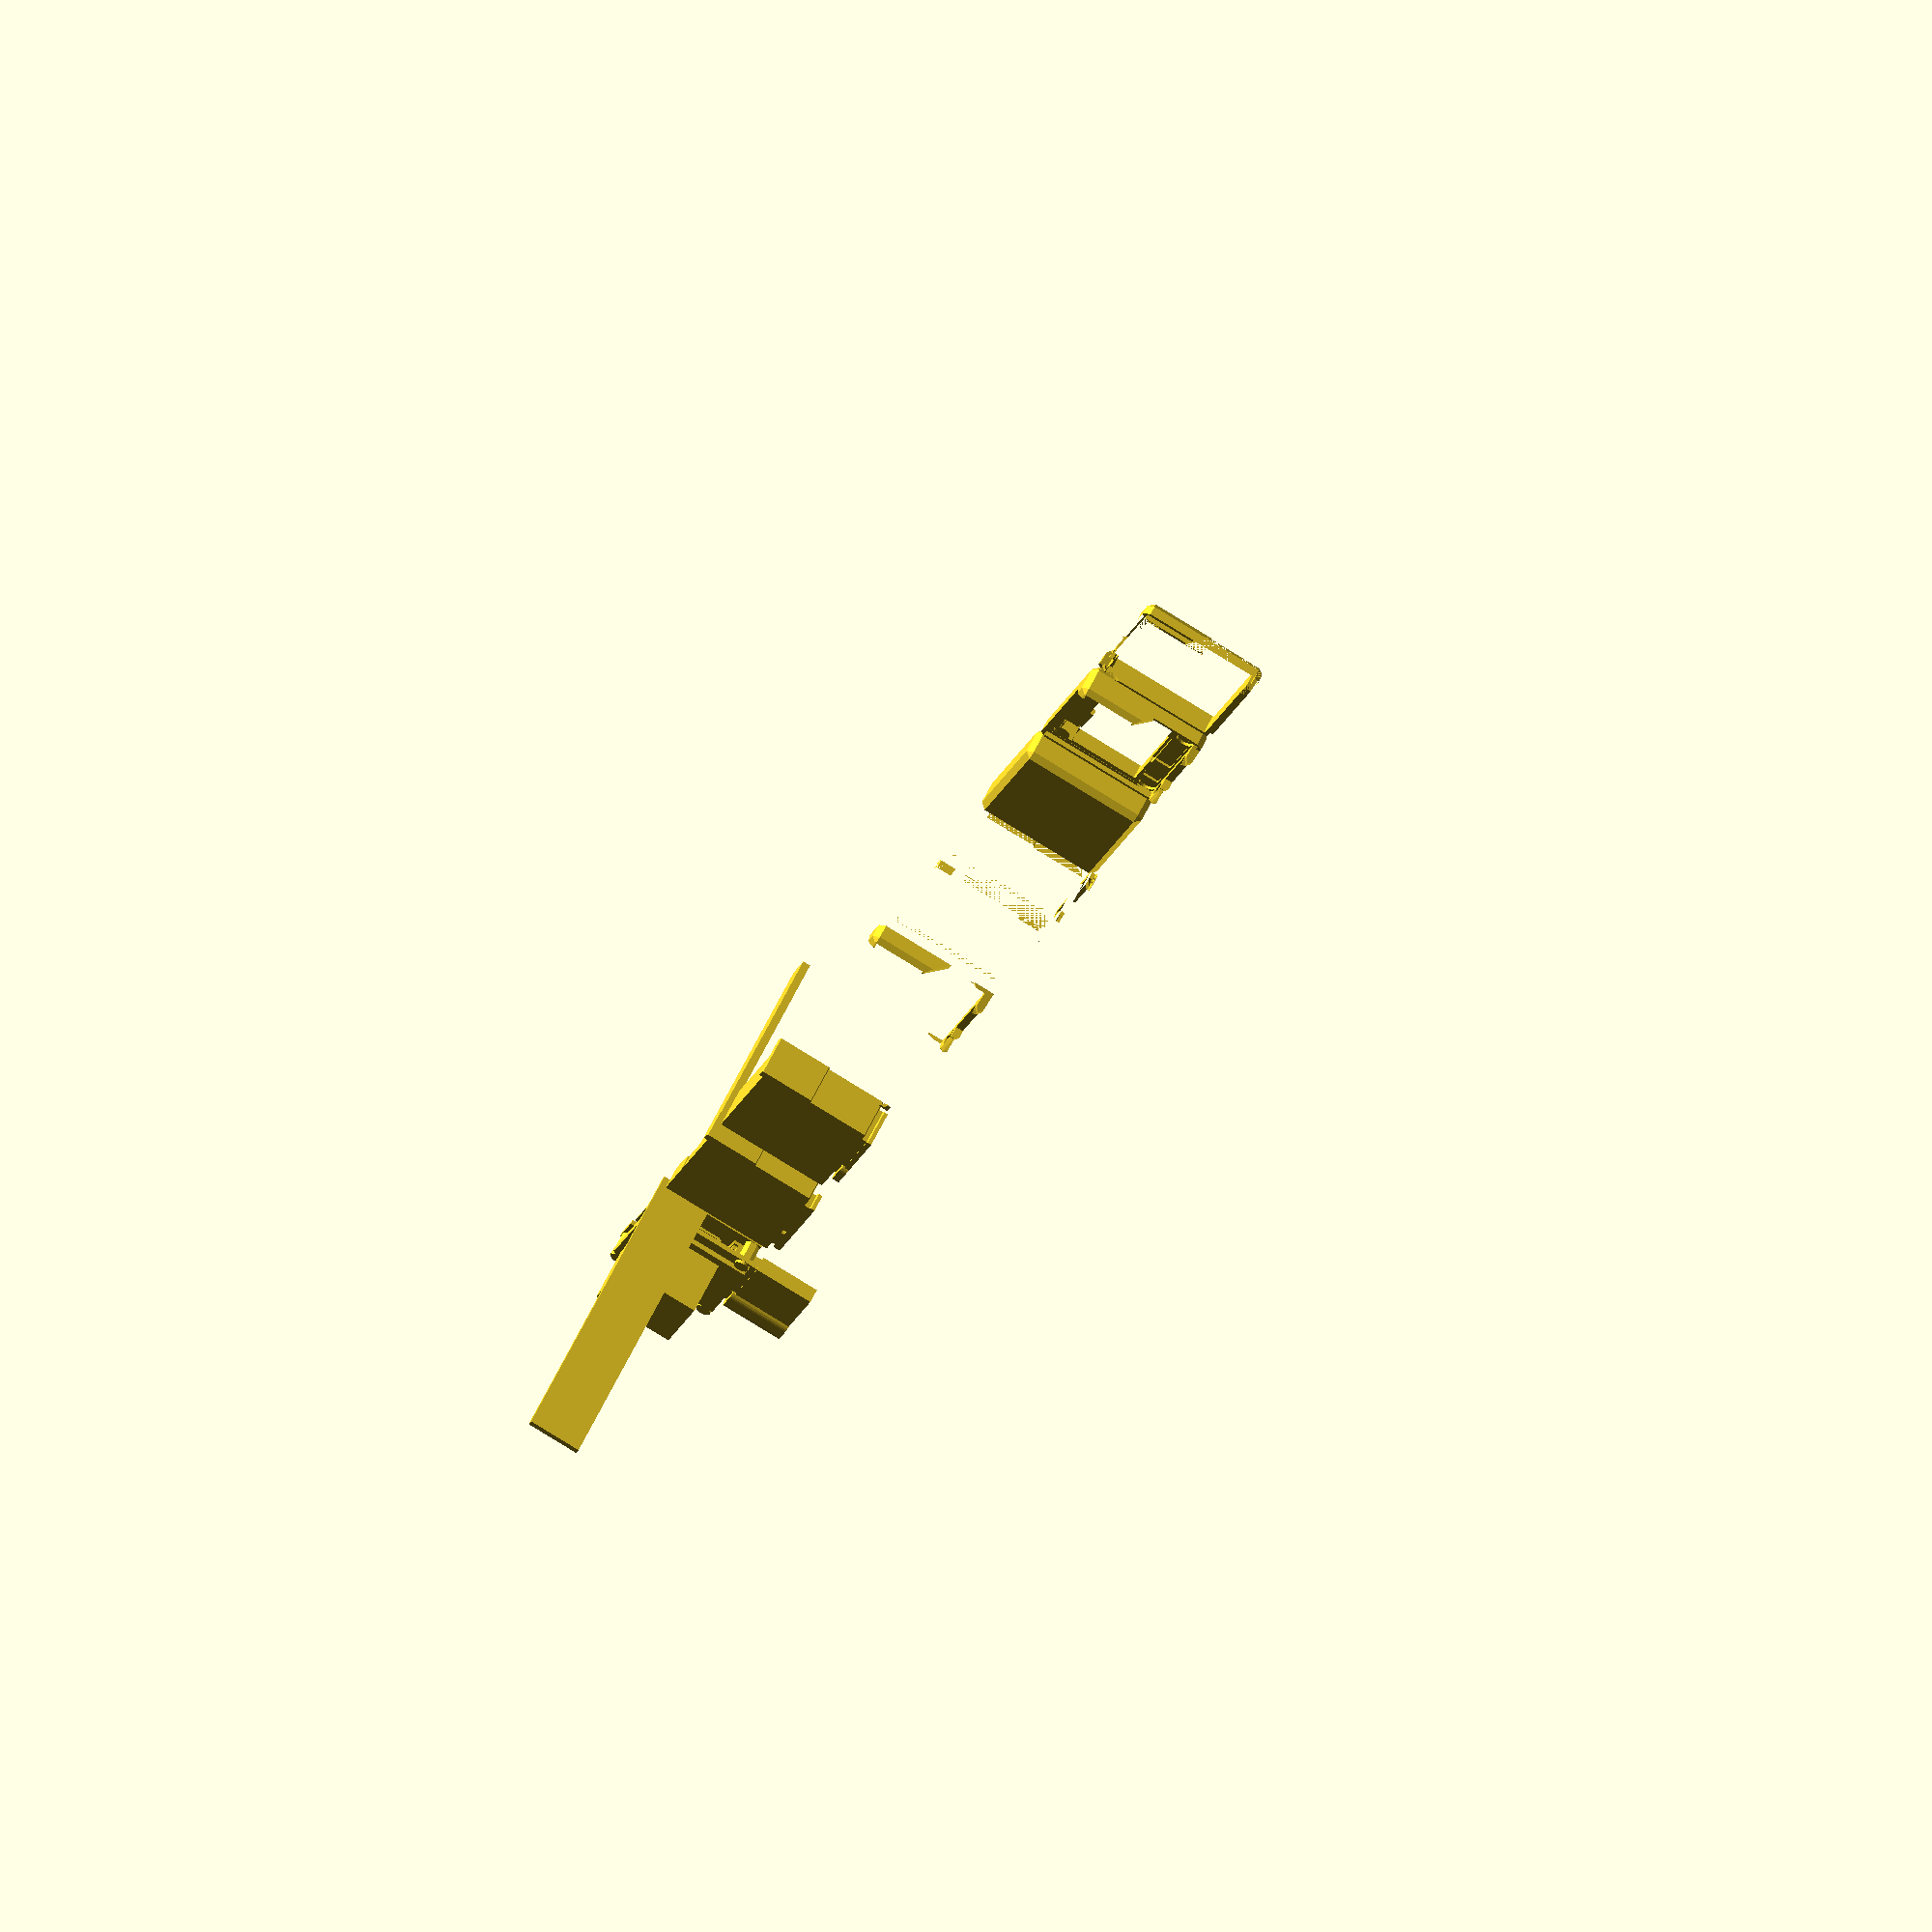
<openscad>
// Generated case design for ../ESP32-EnvMon/KiCad/EnvMon.kicad_pcb
// By https://github.com/revk/PCBCase
// title:	EnvMon
// date:	2021-03-14
// rev:	2.000000
// comment:	www.me.uk
// comment:	@TheRealRevK
// comment:	Adrian Kennard Andrews & Arnold Ltd
//

// Globals
debug=true;
margin=0.800000;
casebase=5.000000;
casetop=5.000000;
casewall=3.000000;
fit=0.100000;
edge=2.000000;
pcbthickness=1.600000;
pcbwidth=44.500000;
pcblength=37.000000;

// PCB
module pcb(){linear_extrude(height=1.600000)polygon([[39.250000,31.250000],[39.250000,37.000000],[44.500000,37.000000],[44.500000,0.000000],[0.000000,0.000000],[0.000000,37.000000],[11.250000,37.000000],[11.250000,31.250000]]);}

// Populated PCB
module board(){
	pcb();
translate([37.100000,30.150000,0.000000])rotate([0,0,270.000000])rotate([180,0,0])m0(); // RevK:SCD30-4pin
translate([37.100000,30.150000,0.000000])rotate([0,0,270.000000])rotate([180,0,0])m1(); // RevK:SCD30-4pin
translate([44.500000,37.000000,1.600000])rotate([0,0,180.000000])m2(); // RevK:OLED1.5-RGB
translate([44.500000,37.000000,1.600000])rotate([0,0,180.000000])m3(); // RevK:OLED1.5-RGB
translate([36.550000,3.050000,0.000000])rotate([0,0,270.000000])rotate([180,0,0])m4(); // Resistor_SMD:R_1206_3216Metric_Pad1.30x1.75mm_HandSolder
translate([34.050000,3.050000,0.000000])rotate([0,0,270.000000])rotate([180,0,0])m4(); // Resistor_SMD:R_1206_3216Metric_Pad1.30x1.75mm_HandSolder
translate([31.550000,3.050000,0.000000])rotate([0,0,270.000000])rotate([180,0,0])m4(); // Resistor_SMD:R_1206_3216Metric_Pad1.30x1.75mm_HandSolder
translate([29.050000,3.050000,0.000000])rotate([0,0,270.000000])rotate([180,0,0])m4(); // Resistor_SMD:R_1206_3216Metric_Pad1.30x1.75mm_HandSolder
translate([26.550000,3.050000,0.000000])rotate([0,0,270.000000])rotate([180,0,0])m4(); // Resistor_SMD:R_1206_3216Metric_Pad1.30x1.75mm_HandSolder
translate([24.050000,3.050000,0.000000])rotate([0,0,270.000000])rotate([180,0,0])m4(); // Resistor_SMD:R_1206_3216Metric_Pad1.30x1.75mm_HandSolder
translate([21.550000,3.050000,0.000000])rotate([0,0,270.000000])rotate([180,0,0])m4(); // Resistor_SMD:R_1206_3216Metric_Pad1.30x1.75mm_HandSolder
translate([8.490000,3.050000,0.000000])rotate([0,0,270.000000])rotate([180,0,0])m4(); // Resistor_SMD:R_1206_3216Metric_Pad1.30x1.75mm_HandSolder
translate([11.030000,3.050000,0.000000])rotate([0,0,270.000000])rotate([180,0,0])m4(); // Resistor_SMD:R_1206_3216Metric_Pad1.30x1.75mm_HandSolder
translate([25.250000,21.000000,1.600000])m5(); // RF_Module:ESP32-WROOM-32
translate([9.725000,11.525000,1.600000])m6(); // Package_DFN_QFN:QFN-16-1EP_4x4mm_P0.65mm_EP2.1x2.1mm
translate([8.750000,14.500000,1.600000])m7(); // RevK:D24V5F3-NoSHDN
translate([19.050000,6.850000,1.600000])m8(); // Connector_Molex:Molex_SPOX_5268-08A_1x08_P2.50mm_Horizontal
translate([9.750000,0.005000,1.600000])m9(); // RevK:USC16-TR-Round
}

module m0()
{ // RevK:SCD30-4pin
translate([0,0,4])cube([23,35,1.6]);
cube([2.54,17.78,5]);
translate([6,0,0])cube([17,35,7]);

}

module m1()
{ // RevK:SCD30-4pin
translate([-1.27,-1.27,-3])cube([2.54,10.16,100]);

}

module m2()
{ // RevK:OLED1.5-RGB
translate([-1.27,-1.27,-3])cube([2.54,17.78,100]);

}

module m3()
{ // RevK:OLED1.5-RGB
{
	translate([0,0,6])cube([44.4999,37,1.5999]);
	translate([5,0,6])cube([33.5,37,3.2]);
	translate([2.5,2.5,0])cylinder(d=5,h=6,$fn=7);
	translate([2.5,37-2.5,0])cylinder(d=5,h=6,$fn=7);
	translate([44.5-2.5,2.5,0])cylinder(d=5,h=6,$fn=7);
	translate([44.5-2.5,37-2.5,0])cylinder(d=5,h=6,$fn=7);
	translate([2.5,2.5,7])cylinder(d=4.99,h=1.6,$fn=24); // screws
	translate([2.5,37-2.5,7])cylinder(d=4.99,h=1.6,$fn=24);
	translate([44.5-2.5,2.5,7])cylinder(d=4.99,h=1.6,$fn=24);
	translate([44.5-2.5,37-2.5,7])cylinder(d=4.99,h=1.6,$fn=24); 
	translate([2.5,2.5,-2.6])cylinder(d=4.99,h=1.6,$fn=24); // screws
	translate([2.5,37-2.5,-2.6])cylinder(d=4.99,h=1.6,$fn=24);
	translate([44.5-2.5,2.5,-2.6])cylinder(d=4.99,h=1.6,$fn=24);
	translate([44.5-2.5,37-2.5,-2.6])cylinder(d=4.99,h=1.6,$fn=24); 
	translate([40.73,9.61,7.5])cube([2.54,7*2.54,1.5]); // pins
	translate([8.75,1.75,7.5])cube([27,27,20]); // Display view
}
}

module m4()
{ // Resistor_SMD:R_1206_3216Metric_Pad1.30x1.75mm_HandSolder
cube([4.9,2.23,1.5],center=true);
}

module m5()
{ // RF_Module:ESP32-WROOM-32
translate([-9,-9.75,0])
{
	cube([18,25.50,0.80]);
	translate([1.1,1.05,0])cube([15.80,17.60,3.10]);
	translate([-0.5,0.865,0])cube([19,17.4,0.8]);
	translate([2.65,-0.5,0])cube([12.7,2,0.8]);

}
}

module m6()
{ // Package_DFN_QFN:QFN-16-1EP_4x4mm_P0.65mm_EP2.1x2.1mm
cube([4,4,1],center=true);
}

module m7()
{ // RevK:D24V5F3-NoSHDN
translate([-5.1,0,0])cube([10.2,12.7,2.82]);

}

module m8()
{ // Connector_Molex:Molex_SPOX_5268-08A_1x08_P2.50mm_Horizontal
translate([-2.5,-6.6,0])
{
	cube([22.4,4.9,4.9]);
	cube([22.4,5.9,3.9]);
	hull()
	{
		cube([22.4,7.4,1]);
		cube([22.4,7.9,0.5]);
	}
	translate([1,6,-3.5])cube([20.4,1.2,6]);
	// Plug
	translate([0.5,-20,0.7])cube([21.4,21,3.9]);
	translate([0,-23,0])cube([22.4,20,4.9]);
}

}

module m9()
{ // RevK:USC16-TR-Round
translate([-4.47,-0.49,0])
{
	translate([1.63,0,1.63])
	rotate([-90,0,0])
	hull()
	{
		cylinder(d=3.26,h=7.75,$fn=24);
		translate([5.68,0,0])
		cylinder(d=3.26,h=7.75,$fn=24);
	}
	translate([0,6.65,0])cube([8.94,1.1,1.63]);
	translate([0,2.2,0])cube([8.94,1.6,1.63]);
	// Plug
	translate([1.63,-20,1.63])
	rotate([-90,0,0])
	hull()
	{
		cylinder(d=2.5,h=21,$fn=24);
		translate([5.68,0,0])
		cylinder(d=2.5,h=21,$fn=24);
	}
	translate([1.63,-22.5,1.63])
	rotate([-90,0,0])
	hull()
	{
		cylinder(d=7,h=21,$fn=24);
		translate([5.68,0,0])
		cylinder(d=7,h=21,$fn=24);
	}
}

}

height=casebase+pcbthickness+casetop;

module boardf()
{ // This is the board, but stretched up to make a push out in from the front
	render()
	{
		intersection()
		{
			translate([-casewall-1,-casewall-1,-casebase-1]) cube([pcbwidth+casewall*2+2,pcblength+casewall*2+2,height+2]);
			minkowski()
			{
				board();
				cylinder(h=height+100,d=margin,$fn=8);
			}
		}
	}
}

module boardb()
{ // This is the board, but stretched down to make a push out in from the back
	render()
	{
		intersection()
		{
			translate([-casewall-1,-casewall-1,-casebase-1]) cube([pcbwidth+casewall*2+2,pcblength+casewall*2+2,height+2]);
			minkowski()
			{
				board();
				translate([0,0,-height-100])
				cylinder(h=height+100,d=margin,$fn=8);
			}
		}
	}
}

module pyramid()
{ // A pyramid
 polyhedron(points=[[0,0,0],[-height,-height,height],[-height,height,height],[height,height,height],[height,-height,height]],faces=[[0,1,2],[0,2,3],[0,3,4],[0,4,1],[4,3,2,1]]);
}

module cutf()
{ // This cut up from base in the wall
	intersection()
	{
		boardf();
		difference()
		{
			translate([-casewall+0.01,-casewall+0.01,-casebase+0.01])cube([pcbwidth+casewall*2-0.02,pcblength+casewall*2-0.02,casebase+pcbthickness]);
			translate([-0.01-margin/2,-0.01-margin/2,-casebase-1])cube([pcbwidth+margin+0.02,pcblength+margin+0.02,height+2]);
			boardb();
		}
	}
}

module cutb()
{ // The cut down from top in the wall
	intersection()
	{
		boardb();
		difference()
		{
			translate([-casewall+0.01,-casewall+0.01,0.01])cube([pcbwidth+casewall*2-0.02,pcblength+casewall*2-0.02,casetop+pcbthickness]);
			translate([-0.01-margin/2,-0.01-margin/2,-casebase-1])cube([pcbwidth+margin+0.02,pcblength+margin+0.02,height+2]);
			boardf();
		}
	}
}

module cutpf()
{ // the push up but pyramid
	render()
	intersection()
	{
		minkowski()
		{
			pyramid();
			cutf();
		}
		difference()
		{
			translate([-casewall-0.01,-casewall-0.01,-casebase-0.01])cube([pcbwidth+casewall*2+0.02,pcblength+casewall*2+0.02,casebase+pcbthickness+0.02]);
			translate([0.01-margin/2,0.01-margin/2,-casebase-1])cube([pcbwidth+margin-0.02,pcblength+margin+0.02,height+2]);
			board();
		}
		translate([-casewall,-casewall,-casebase])case();
	}
}

module cutpb()
{ // the push down but pyramid
	render()
	intersection()
	{
		minkowski()
		{
			scale([1,1,-1])pyramid();
			cutb();
		}
		difference()
		{
			translate([-casewall-0.01,-casewall-0.01,-0.01])cube([pcbwidth+casewall*2+0.02,pcblength+casewall*2+0.02,casetop+pcbthickness+0.02]);
			translate([0.01-margin/2,0.01-margin/2,-casebase-1])cube([pcbwidth+margin-0.02,pcblength+margin+0.02,height+2]);
			board();
		}
		translate([-casewall,-casewall,-casebase])case();
	}
}


module case()
{ // The basic case
	hull()
	{
		translate([edge,0,edge])
		cube([pcbwidth+casewall*2-edge*2,pcblength+casewall*2,height-edge*2]);
		translate([0,edge,edge])
		cube([pcbwidth+casewall*2,pcblength+casewall*2-edge*2,height-edge*2]);
		translate([edge,edge,0])
		cube([pcbwidth+casewall*2-edge*2,pcblength+casewall*2-edge*2,height]);
	}
}

module base()
{ // The base
	difference()
	{
		case();
		translate([-1,-1,casebase+pcbthickness])cube([pcbwidth+casewall*2+2,pcblength+casewall*2+2,casetop+1]);
		translate([casewall/2-fit/2-margin/4,casewall/2-fit/2-margin/4,casebase])cube([pcbwidth+casewall+fit+margin/2,pcblength+casewall+fit+margin/2,casetop+pcbthickness+1]);
		translate([casewall,casewall,casebase-fit])boardf();
		translate([casewall,casewall,casebase])cutpf();
	}
	translate([casewall,casewall,casebase])cutpb();
}

module top()
{
	translate([0,pcblength+casewall*2,height])rotate([180,0,0])
	{
		difference()
		{
			case();
			difference()
			{
				translate([-1,-1,-1])cube([pcbwidth+casewall*2+2,pcblength+casewall*2+2,casebase+pcbthickness+1]);
				translate([casewall/2-margin/4+fit/2,casewall/2-margin/4+fit/2,casebase])cube([pcbwidth+casewall+margin/2-fit,pcblength+casewall+margin/2-fit,casetop+pcbthickness+1]);
			}
			translate([casewall,casewall,casebase+fit])boardb();
			translate([casewall,casewall,casebase])cutpb();
		}
		translate([casewall,casewall,casebase])cutpf();
	}
}

module test()
{
	board();
	translate([1*(pcbwidth+casewall+10),0,0])boardf();
	translate([2*(pcbwidth+casewall+10),0,0])boardb();
	translate([3*(pcbwidth+casewall+10),0,0])cutpf();
	translate([4*(pcbwidth+casewall+10),0,0])cutpb();
	translate([5*(pcbwidth+casewall+10),0,0])cutf();
	translate([6*(pcbwidth+casewall+10),0,0])cutb();
	translate([7*(pcbwidth+casewall+10),0,0])case();
	translate([8*(pcbwidth+casewall+10),0,0])base();
	translate([9*(pcbwidth+casewall+10),0,0])top();
}

module parts()
{
	base();
	translate([pcbwidth+casewall+10,0,0])top();
}

if(debug)test();
else parts();

</openscad>
<views>
elev=300.3 azim=289.8 roll=25.2 proj=o view=wireframe
</views>
